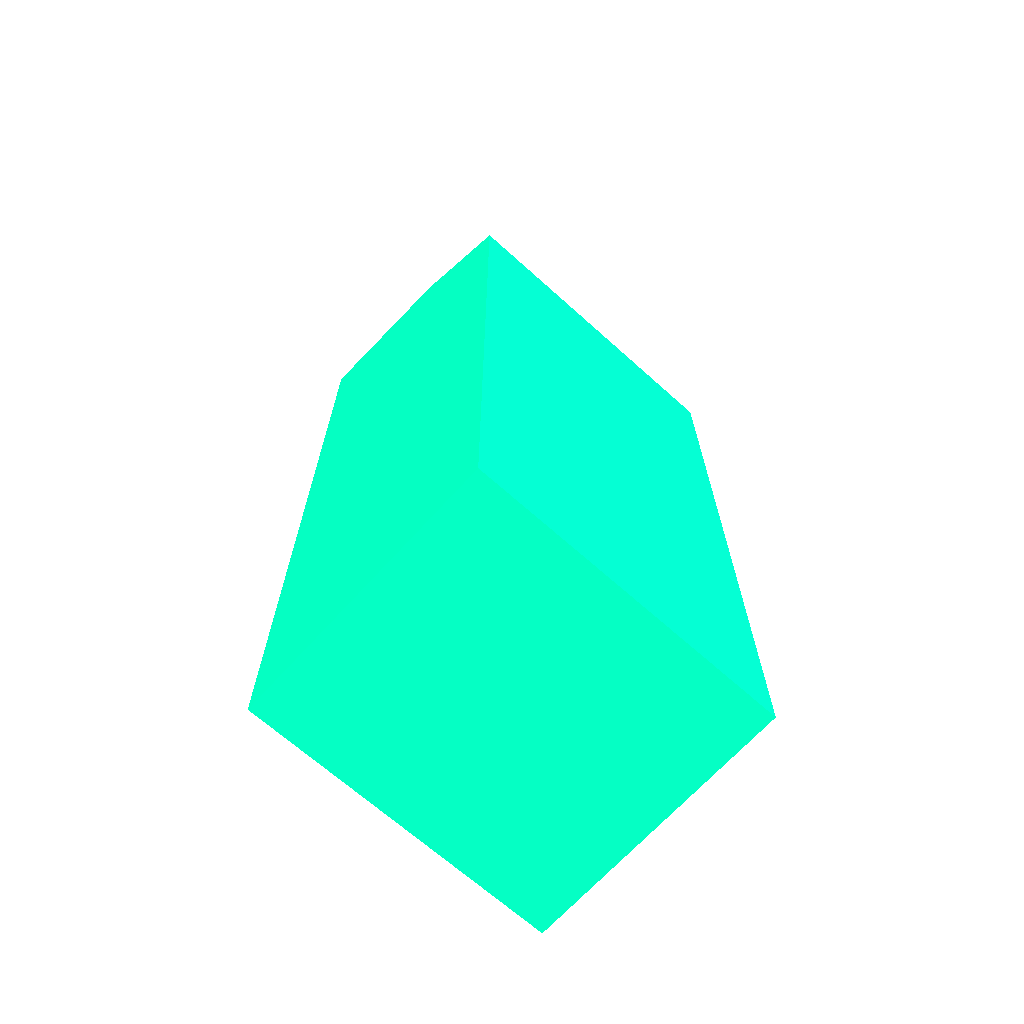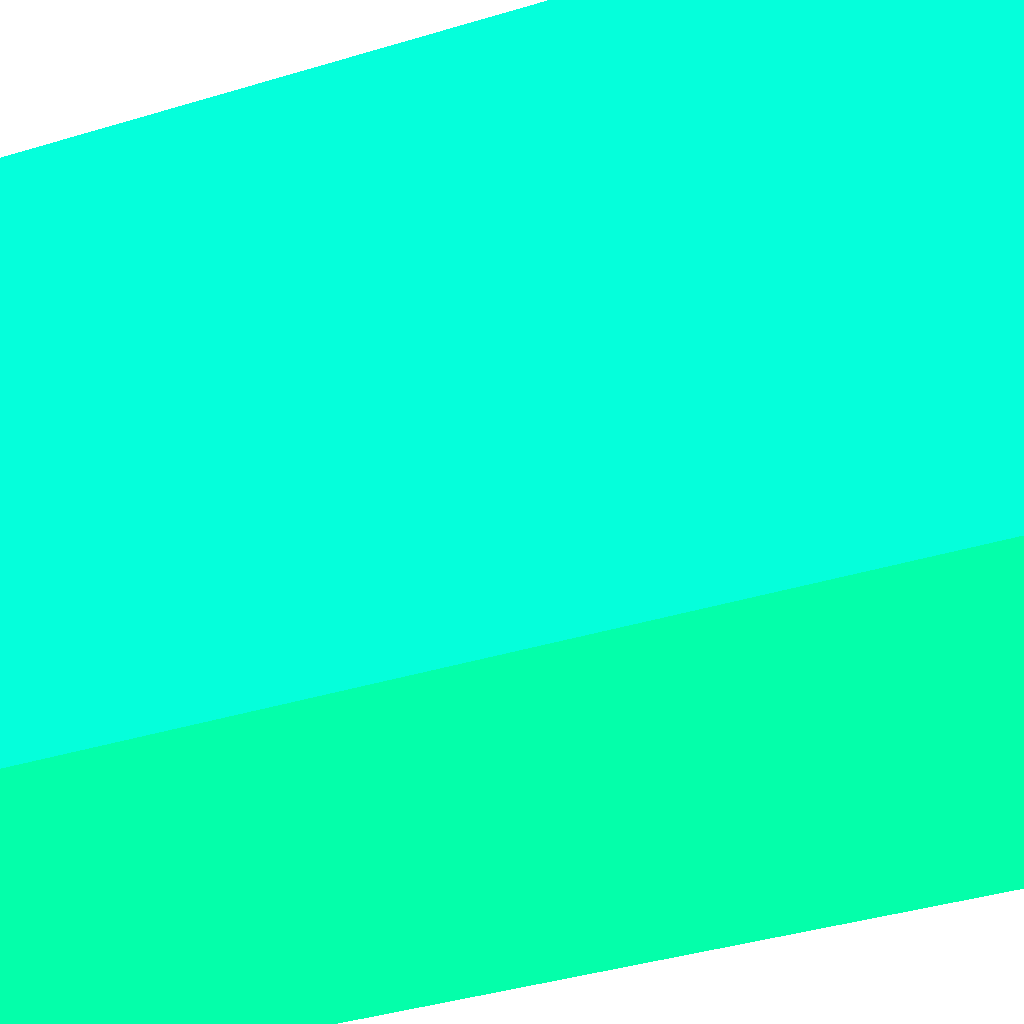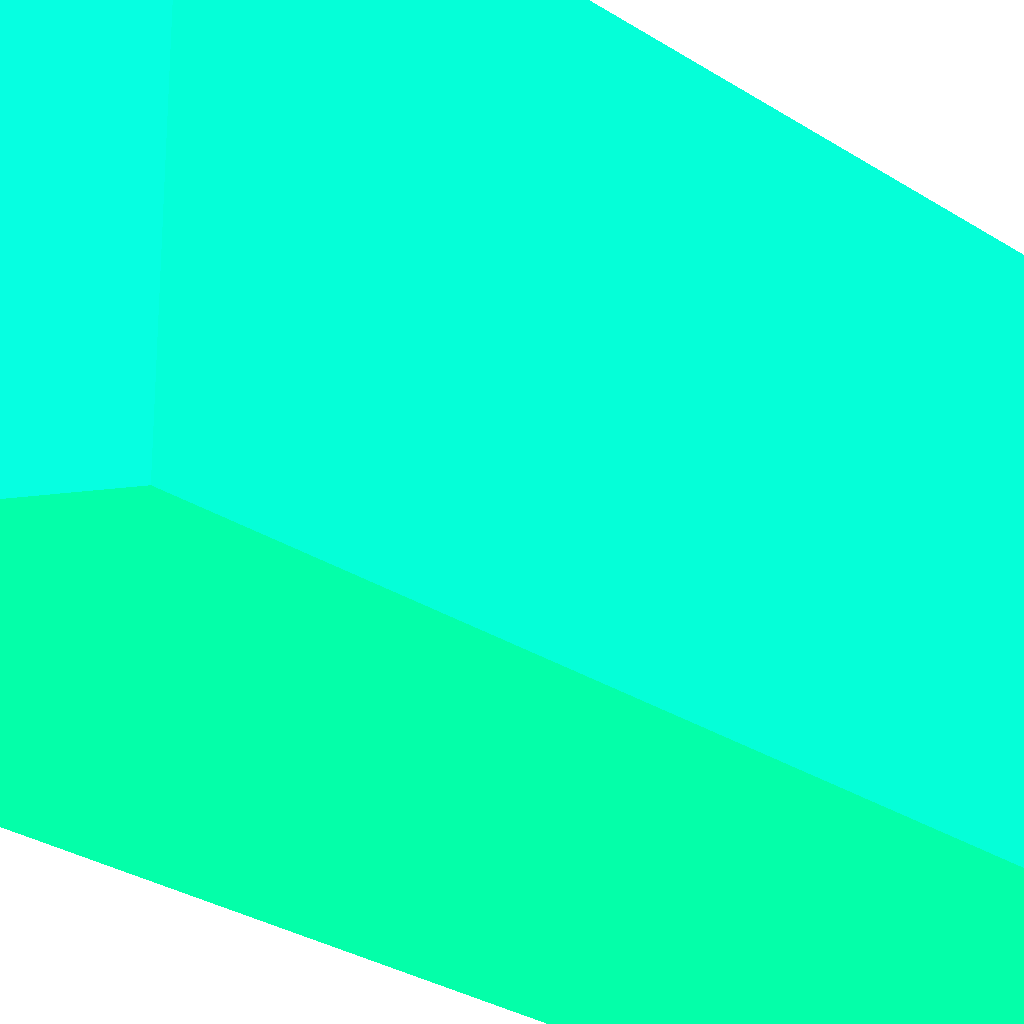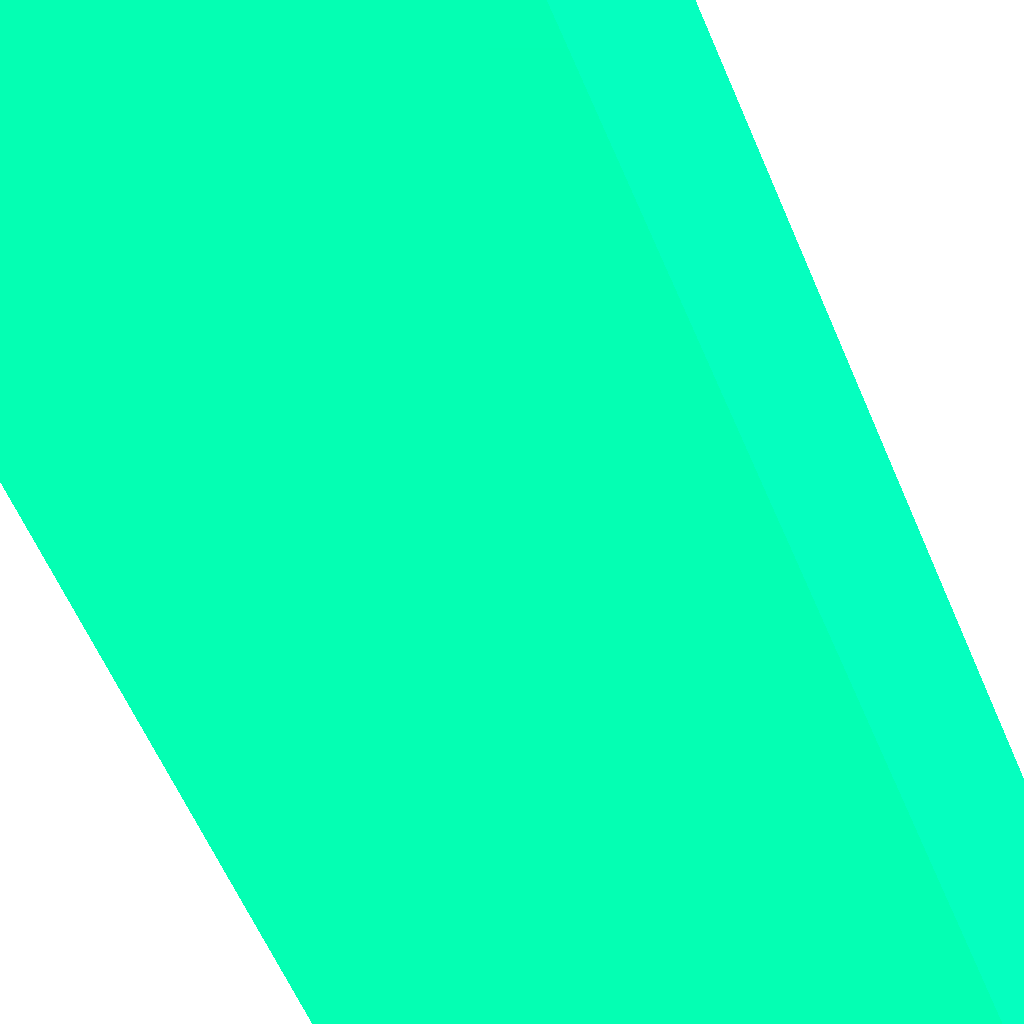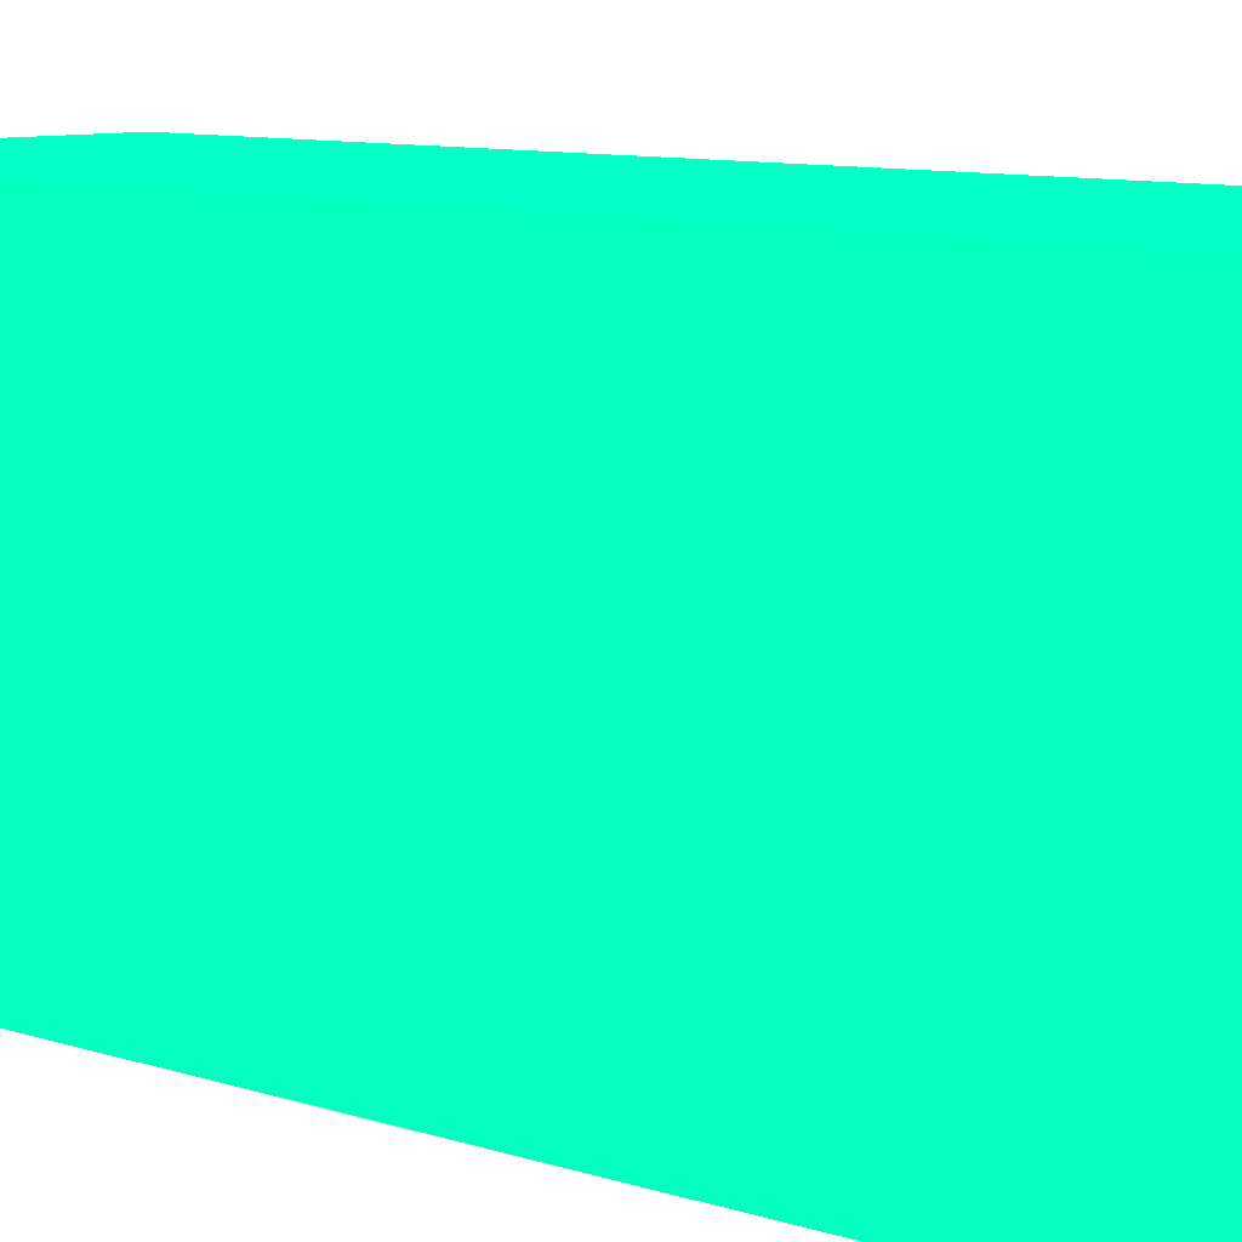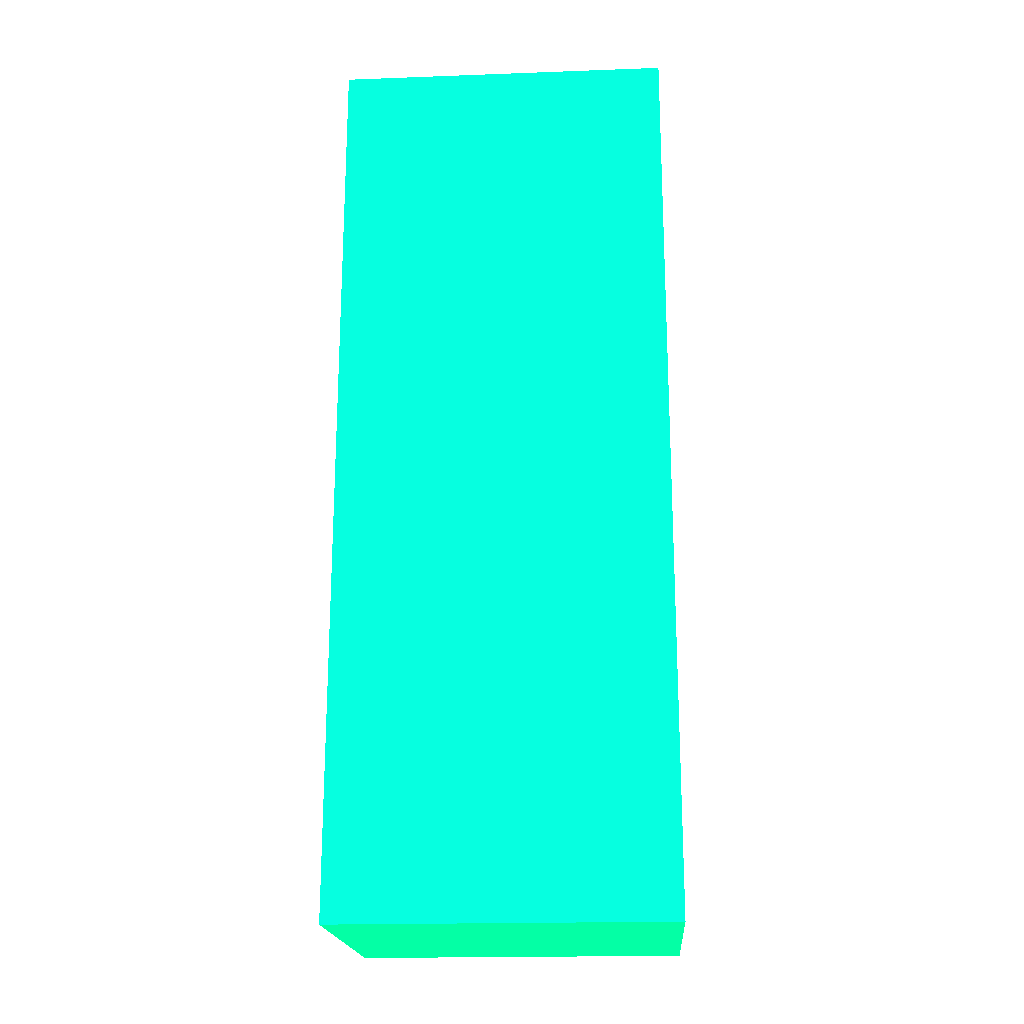
<metadata>
{"format":"obj","ext":"obj","renderer":"f3d","projection":"perspective","resolution":1024,"background":"white","views":[{"elev":-67.9,"azim":-132.0,"up":"+Y"},{"elev":-31.9,"azim":-65.5,"up":"+Z"},{"elev":-27.5,"azim":-135.3,"up":"+Z"},{"elev":-54.2,"azim":-158.3,"up":"+Z"},{"elev":8.1,"azim":134.7,"up":"+Z"},{"elev":-19.7,"azim":93.9,"up":"+Y"}]}
</metadata>
<code>
v -1.757 5.969 -11.12 0.01176 0.9882 0.4863
v -1.757 5.969 -11.29 0.01176 0.9882 0.4863
v -1.849 5.95 -11.12 0.01176 0.9882 0.4863
v -1.757 5.506 -11.12 0.01176 0.9882 0.4863
v -1.849 5.95 -11.29 0.01176 0.9882 0.4863
v -1.757 5.506 -11.29 0.01176 0.9882 0.4863
v -1.907 5.911 -11.12 0.01176 0.9882 0.4863
v -1.907 5.506 -11.12 0.01176 0.9882 0.4863
v -1.907 5.911 -11.29 0.01176 0.9882 0.4863
v -1.907 5.506 -11.29 0.01176 0.9882 0.4863
v -1.907 5.65 -11.12 0.01176 0.9882 0.4863
v -1.907 5.506 -11.24 0.01176 0.9882 0.4863
f 1 2 5
f 1 5 3
f 1 3 7
f 1 7 11
f 1 11 8
f 1 8 4
f 1 4 6
f 1 6 2
f 2 6 10
f 2 10 9
f 2 9 5
f 3 5 9
f 3 9 7
f 4 8 12
f 4 12 10
f 4 10 6
f 7 9 10
f 7 10 12
f 7 12 11
f 8 11 12

</code>
